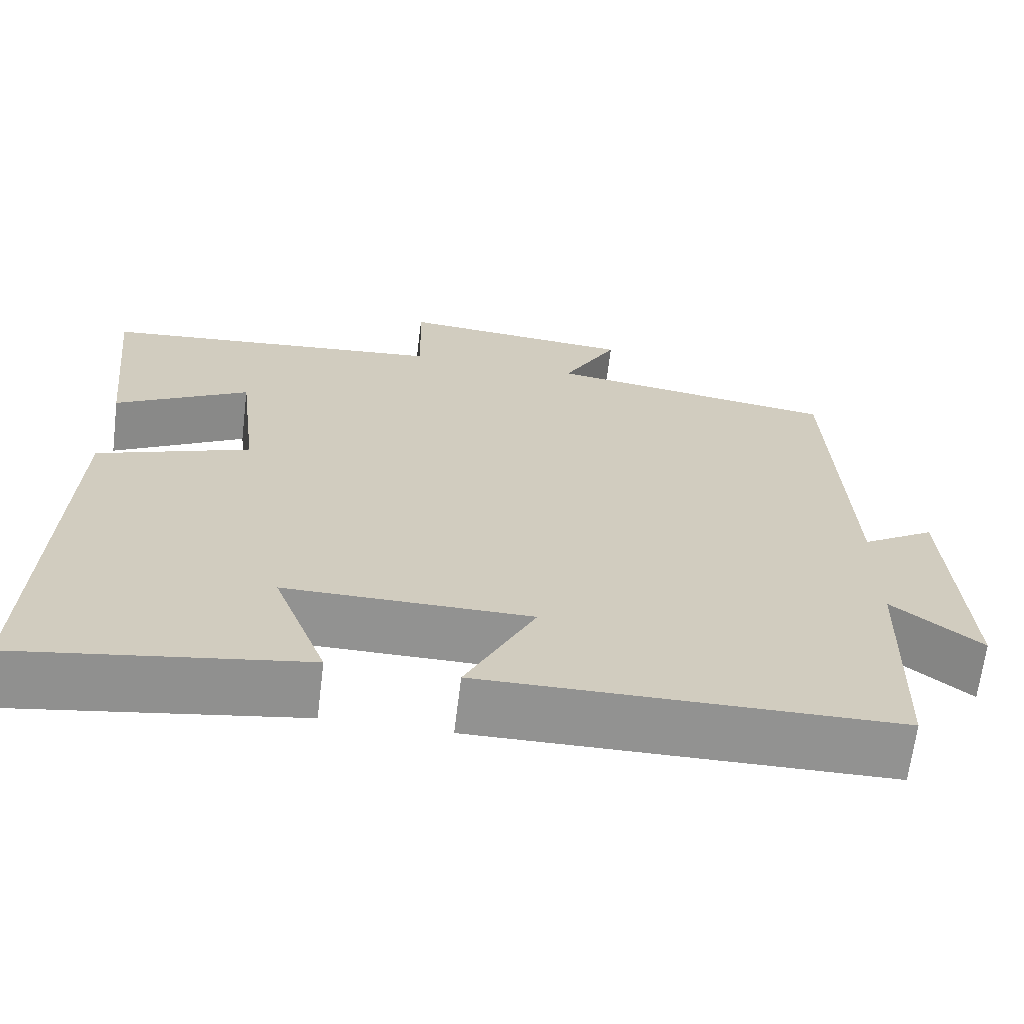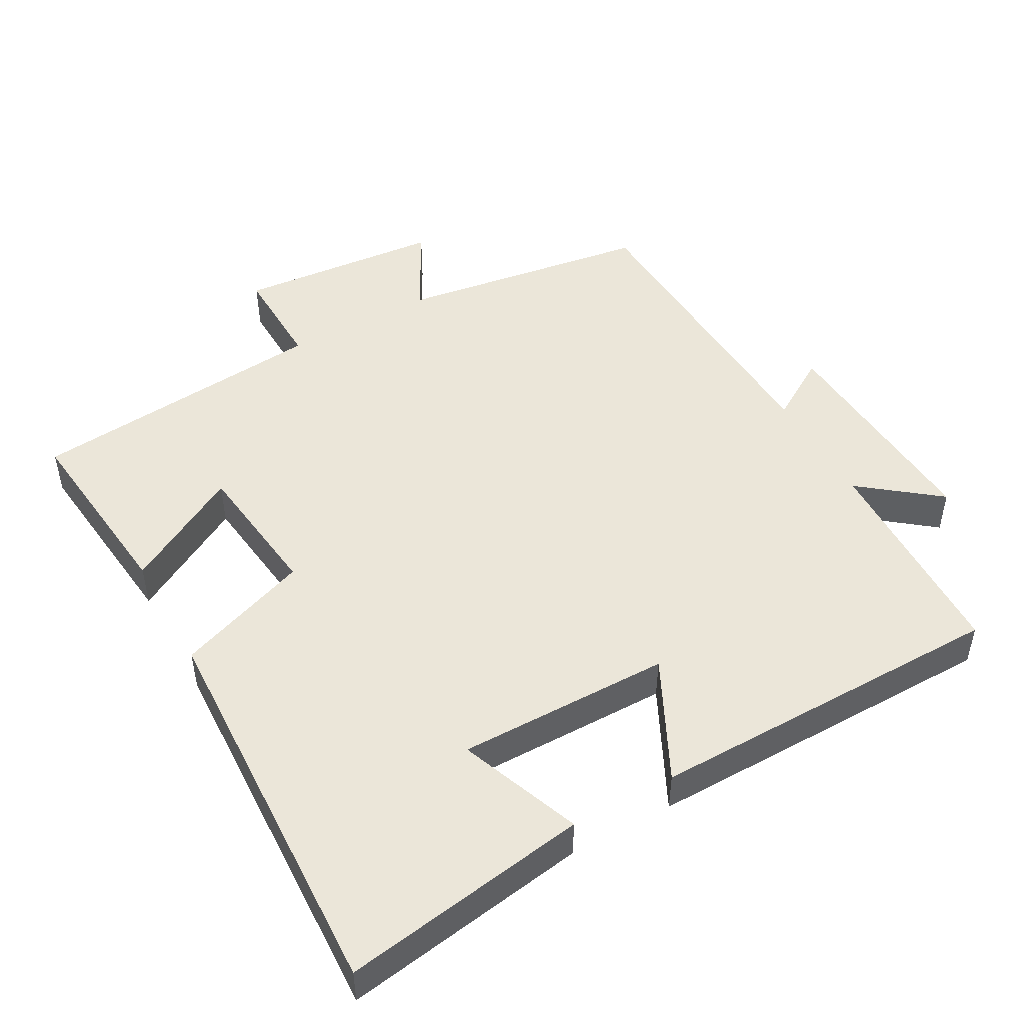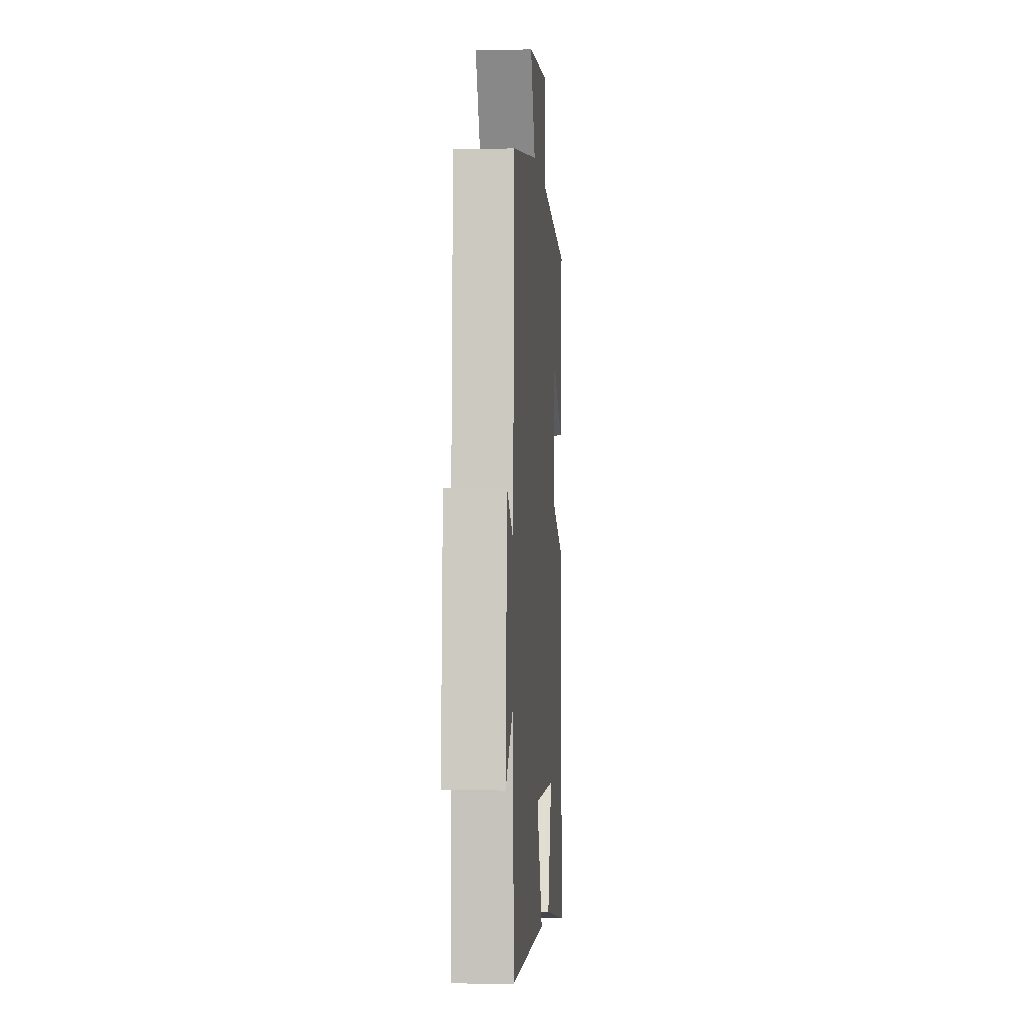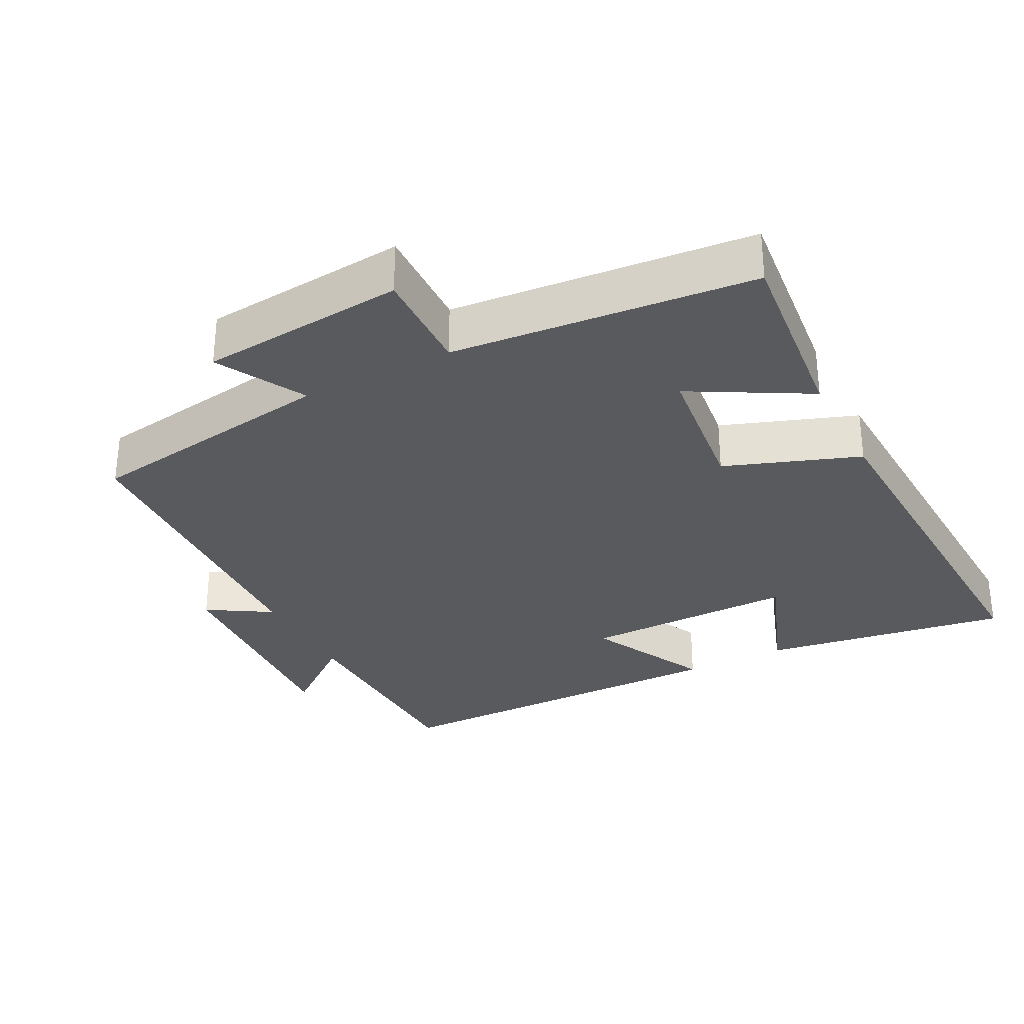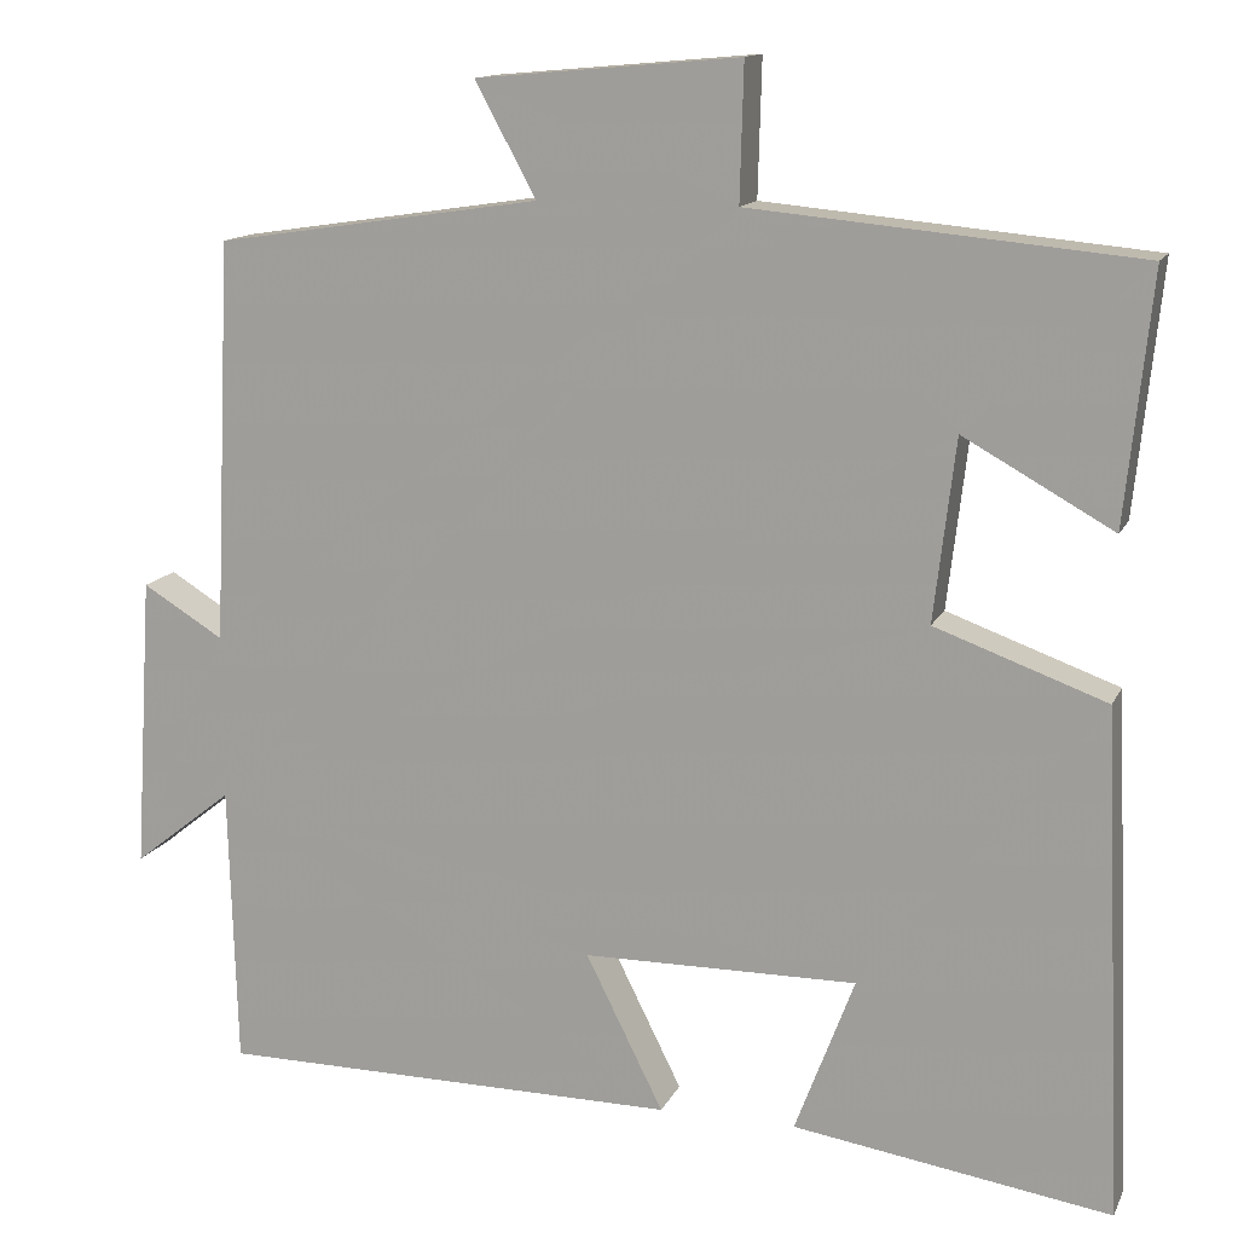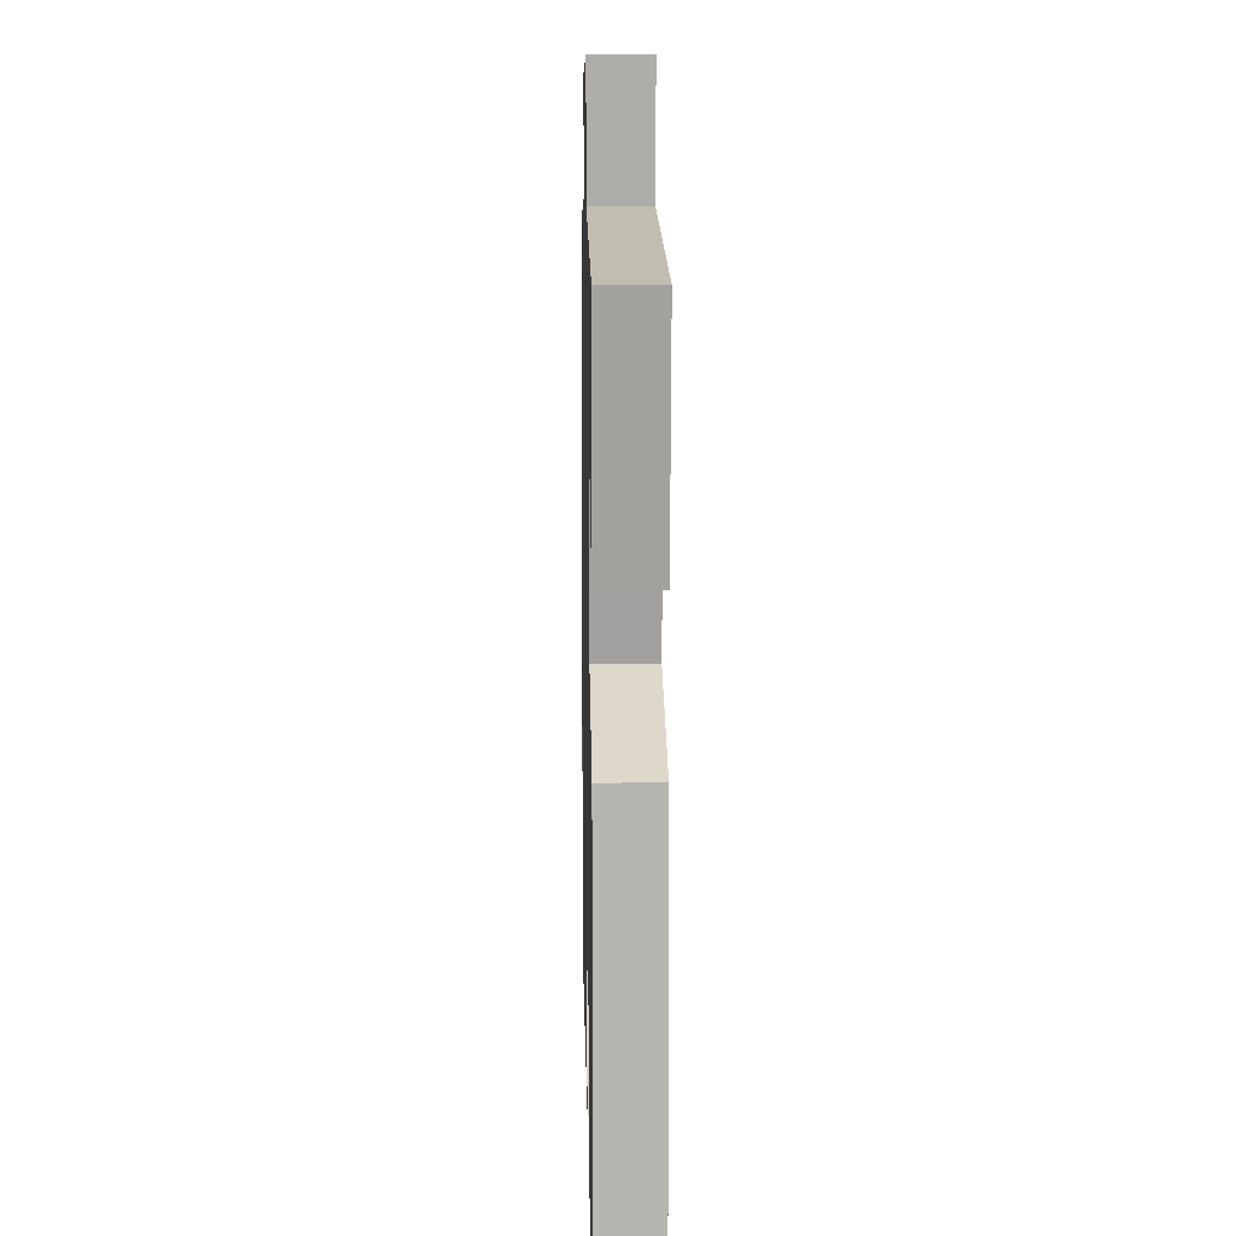
<metadata>
{"format":"obj","ext":"obj","renderer":"f3d","projection":"perspective","resolution":1024,"background":"white","views":[{"elev":-66.3,"azim":173.0,"up":"+Z"},{"elev":48.4,"azim":150.8,"up":"+Y"},{"elev":-2.0,"azim":-85.8,"up":"+Z"},{"elev":-31.0,"azim":27.4,"up":"+Y"},{"elev":13.5,"azim":17.9,"up":"+Z"},{"elev":11.6,"azim":88.8,"up":"+Z"}]}
</metadata>
<code>
v -0.491 0.07 -0.496
v -0.5 0.07 -0.184
v -0.61 0.07 -0.271
v -0.59 0.07 0.055
v -0.5 0.07 0
v -0.48 0.07 0.446
v -0.12 0.07 0.5
v -0.188 0.07 0.625
v 0.104 0.07 0.651
v 0.1 0.07 0.5
v 0.529 0.07 0.46
v 0.5 0.07 0.184
v 0.334 0.07 0.277
v 0.31 0.07 0.075
v 0.5 0.07 0.006
v 0.524 0.07 -0.555
v 0.172 0.07 -0.5
v 0.238 0.07 -0.326
v -0.066 0.07 -0.328
v 0.02 0.07 -0.5
v -0.491 0 -0.496
v -0.5 0 -0.184
v -0.61 0 -0.271
v -0.59 0 0.055
v -0.5 0 0
v -0.48 0 0.446
v -0.12 0 0.5
v -0.188 0 0.625
v 0.104 0 0.651
v 0.1 0 0.5
v 0.529 0 0.46
v 0.5 0 0.184
v 0.334 0 0.277
v 0.31 0 0.075
v 0.5 0 0.006
v 0.524 0 -0.555
v 0.172 0 -0.5
v 0.238 0 -0.326
v -0.066 0 -0.328
v 0.02 0 -0.5
f 19 20 1 2
f 18 19 2
f 15 16 17 18
f 14 15 18 2
f 13 14 2
f 10 11 12 13
f 10 13 2
f 7 8 9 10
f 5 6 7 10
f 5 10 2 3
f 3 4 5
f 22 21 40 39
f 22 39 38
f 38 37 36 35
f 22 38 35 34
f 22 34 33
f 33 32 31 30
f 22 33 30
f 30 29 28 27
f 30 27 26 25
f 23 22 30 25
f 25 24 23
f 1 21 22 2
f 2 22 23 3
f 3 23 24 4
f 4 24 25 5
f 5 25 26 6
f 6 26 27 7
f 7 27 28 8
f 8 28 29 9
f 9 29 30 10
f 10 30 31 11
f 11 31 32 12
f 12 32 33 13
f 13 33 34 14
f 14 34 35 15
f 15 35 36 16
f 16 36 37 17
f 17 37 38 18
f 18 38 39 19
f 19 39 40 20
f 20 40 21 1

</code>
